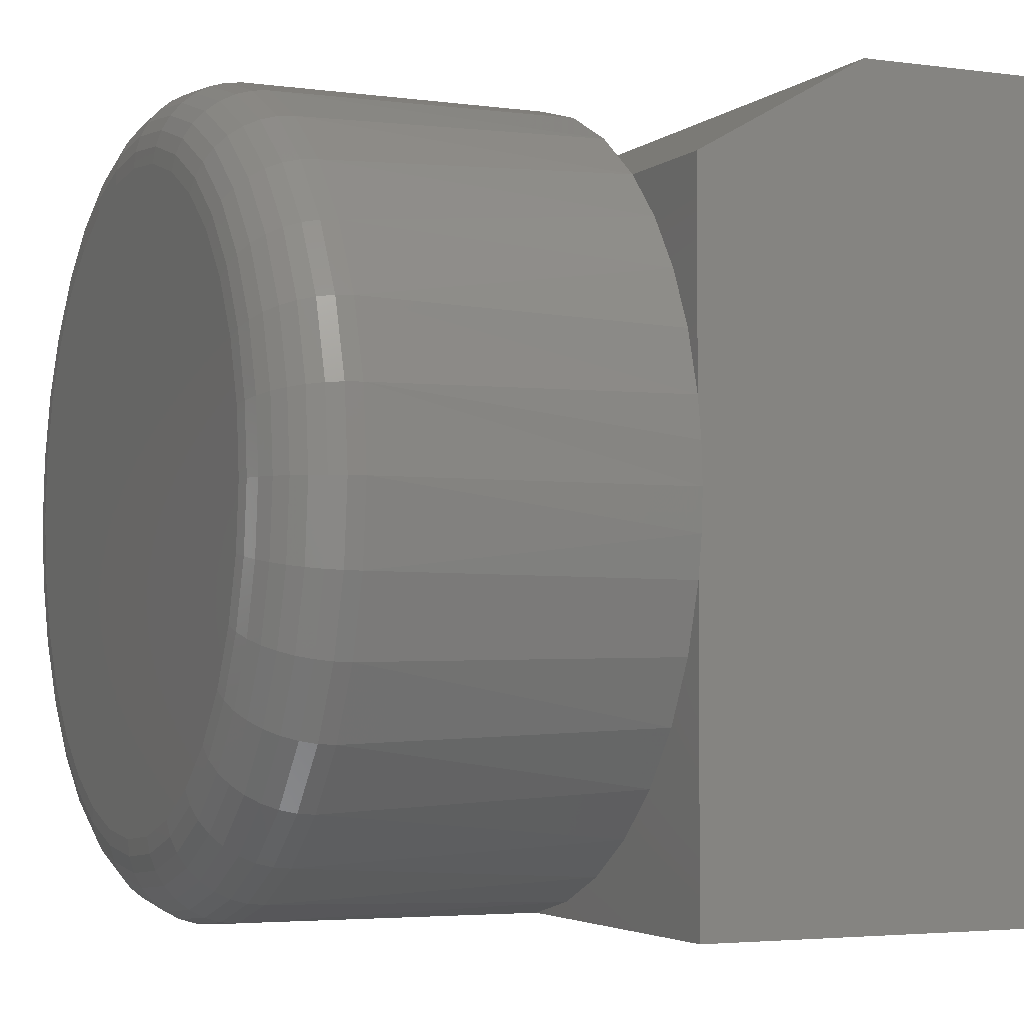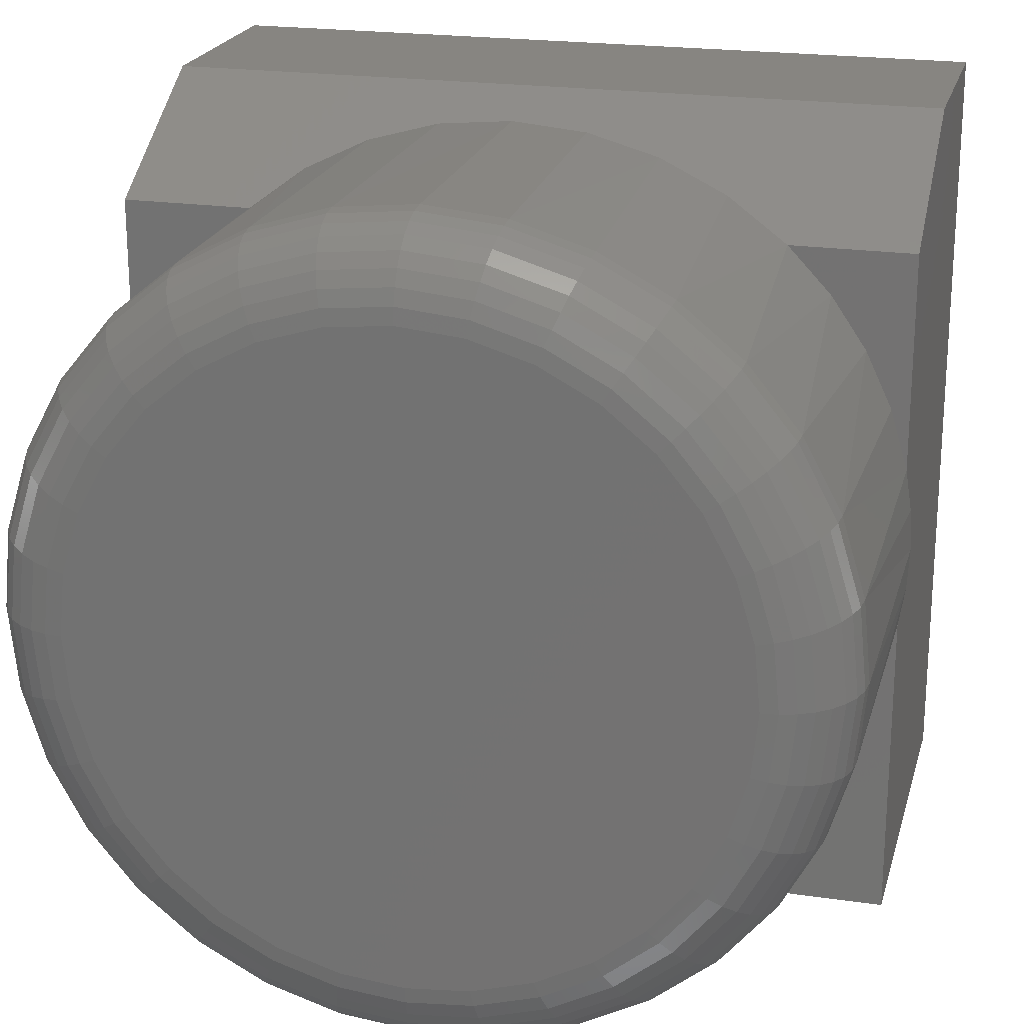
<metadata>
{"format":"stl","ext":"stl","renderer":"f3d","projection":"perspective","resolution":1024,"background":"white","views":[{"elev":-3.5,"azim":65.5,"up":"+Y"},{"elev":21.6,"azim":14.4,"up":"+Y"}]}
</metadata>
<code>
# stl→obj: 338 verts, 672 faces
v 0.3203 0.67 0.75
v 0.4376 0.67 0.75
v 0.3789 0.6758 0.75
v 0.4941 0.6529 0.75
v 0.2638 0.6529 0.75
v 0.5461 0.6251 0.75
v 0.2118 0.6251 0.75
v 0.5917 0.5877 0.75
v 0.1662 0.5877 0.75
v 0.6291 0.5421 0.75
v 0.1288 0.5421 0.75
v 0.6569 0.4901 0.75
v 0.101 0.4901 0.75
v 0.674 0.4337 0.75
v 0.08391 0.4337 0.75
v 0.6798 0.375 0.75
v 0.07812 0.375 0.75
v 0.674 0.3163 0.75
v 0.08391 0.3163 0.75
v 0.6569 0.2599 0.75
v 0.101 0.2599 0.75
v 0.6291 0.2079 0.75
v 0.1288 0.2079 0.75
v 0.5917 0.1623 0.75
v 0.1662 0.1623 0.75
v 0.5461 0.1249 0.75
v 0.2118 0.1249 0.75
v 0.4941 0.09708 0.75
v 0.2638 0.09708 0.75
v 0.4376 0.07996 0.75
v 0.3203 0.07996 0.75
v 0.3789 0.07418 0.75
v 0.729 0.23 0.6719
v 0.694 0.1645 0.6719
v 0.7013 0.1758 0.375
v 0.6618 0.1228 0.375
v 0.6469 0.107 0.6719
v 0.6137 0.07753 0.375
v 0.5895 0.05992 0.6719
v 0.5585 0.04128 0.375
v 0.524 0.0249 0.6719
v 0.4978 0.01517 0.375
v 0.4529 0.003334 0.6719
v 0.4335 0 0.375
v 0.305 0.003334 0.6719
v 0.2339 0.0249 0.6719
v 0.2588 0.01562 0.375
v 0.1969 0.04263 0.375
v 0.1684 0.05992 0.6719
v 0.1409 0.08018 0.375
v 0.111 0.107 0.6719
v 0.09235 0.1271 0.375
v 0.06386 0.1645 0.6719
v 0.05293 0.1818 0.375
v 0.02885 0.23 0.6719
v 0.02384 0.2427 0.375
v 0.007281 0.3011 0.6719
v 0.7579 0.375 0.375
v 0.7579 0.375 0.6719
v 0.7559 0.3363 0.375
v 0.7506 0.3011 0.6719
v 0.75 0.2981 0.375
v 0.731 0.2348 0.375
v 0.3789 -0.003947 0.375
v 0.3789 -0.003947 0.6719
v 0.3244 0 0.375
v 0 0.375 0.6719
v 0 0.375 0.375
v 0.006007 0.3078 0.375
v 0.007281 0.4489 0.6719
v 0.02885 0.52 0.6719
v 0.02101 0.4994 0.375
v 0.04672 0.5573 0.375
v 0.06386 0.5855 0.6719
v 0.0817 0.61 0.375
v 0.111 0.643 0.6719
v 0.1806 0.6979 0.375
v 0.1684 0.6901 0.6719
v 0.2339 0.7251 0.6719
v 0.2429 0.7287 0.375
v 0.305 0.7467 0.6719
v 0.3098 0.7476 0.375
v 0.4529 0.7467 0.6719
v 0.524 0.7251 0.6719
v 0.515 0.7287 0.375
v 0.5773 0.6979 0.375
v 0.5895 0.6901 0.6719
v 0.6469 0.643 0.6719
v 0.694 0.5855 0.6719
v 0.674 0.6128 0.375
v 0.7077 0.5634 0.375
v 0.729 0.52 0.6719
v 0.125 0.6562 0.375
v 0.6329 0.6562 0.375
v 0.005289 0.4381 0.375
v 0.3789 0.7539 0.375
v 0.3789 0.7539 0.6719
v 0.4481 0.7476 0.375
v 0.7506 0.4489 0.6719
v 0.75 0.4519 0.375
v 0.7333 0.5094 0.375
v 0.7559 0.4137 0.375
v 0.06288 0.375 0.7485
v 0.06896 0.4367 0.7485
v 0.04823 0.375 0.7441
v 0.05458 0.4395 0.7441
v 0.03472 0.375 0.7368
v 0.04134 0.4422 0.7368
v 0.02288 0.375 0.7271
v 0.02972 0.4445 0.7271
v 0.01317 0.375 0.7153
v 0.02019 0.4464 0.7153
v 0.005947 0.375 0.7018
v 0.01311 0.4478 0.7018
v 0.001501 0.375 0.6871
v 0.008754 0.4486 0.6871
v 0.6889 0.4367 0.7485
v 0.695 0.375 0.7485
v 0.7033 0.4395 0.7441
v 0.7097 0.375 0.7441
v 0.7166 0.4422 0.7368
v 0.7232 0.375 0.7368
v 0.7282 0.4445 0.7271
v 0.735 0.375 0.7271
v 0.7377 0.4464 0.7153
v 0.7447 0.375 0.7153
v 0.7448 0.4478 0.7018
v 0.7519 0.375 0.7018
v 0.7491 0.4486 0.6871
v 0.7564 0.375 0.6871
v 0.671 0.496 0.7485
v 0.6845 0.5016 0.7441
v 0.697 0.5067 0.7368
v 0.7079 0.5113 0.7271
v 0.7169 0.515 0.7153
v 0.7236 0.5177 0.7018
v 0.7277 0.5194 0.6871
v 0.6417 0.5506 0.7485
v 0.6539 0.5587 0.7441
v 0.6652 0.5662 0.7368
v 0.675 0.5728 0.7271
v 0.6831 0.5782 0.7153
v 0.6891 0.5822 0.7018
v 0.6928 0.5847 0.6871
v 0.6024 0.5985 0.7485
v 0.6128 0.6089 0.7441
v 0.6224 0.6184 0.7368
v 0.6307 0.6268 0.7271
v 0.6376 0.6336 0.7153
v 0.6427 0.6388 0.7018
v 0.6458 0.6419 0.6871
v 0.5545 0.6378 0.7485
v 0.5627 0.65 0.7441
v 0.5702 0.6612 0.7368
v 0.5768 0.6711 0.7271
v 0.5822 0.6791 0.7153
v 0.5862 0.6851 0.7018
v 0.5886 0.6888 0.6871
v 0.4999 0.667 0.7485
v 0.5055 0.6805 0.7441
v 0.5107 0.693 0.7368
v 0.5152 0.704 0.7271
v 0.5189 0.7129 0.7153
v 0.5217 0.7196 0.7018
v 0.5234 0.7237 0.6871
v 0.4406 0.685 0.7485
v 0.4435 0.6994 0.7441
v 0.4461 0.7126 0.7368
v 0.4484 0.7242 0.7271
v 0.4503 0.7338 0.7153
v 0.4517 0.7408 0.7018
v 0.4526 0.7452 0.6871
v 0.3789 0.6911 0.7485
v 0.3789 0.7057 0.7441
v 0.3789 0.7192 0.7368
v 0.3789 0.7311 0.7271
v 0.3789 0.7408 0.7153
v 0.3789 0.748 0.7018
v 0.3789 0.7524 0.6871
v 0.3173 0.685 0.7485
v 0.3144 0.6994 0.7441
v 0.3118 0.7126 0.7368
v 0.3095 0.7242 0.7271
v 0.3076 0.7338 0.7153
v 0.3062 0.7408 0.7018
v 0.3053 0.7452 0.6871
v 0.258 0.667 0.7485
v 0.2524 0.6805 0.7441
v 0.2472 0.693 0.7368
v 0.2427 0.704 0.7271
v 0.239 0.7129 0.7153
v 0.2362 0.7196 0.7018
v 0.2345 0.7237 0.6871
v 0.2034 0.6378 0.7485
v 0.1952 0.65 0.7441
v 0.1877 0.6612 0.7368
v 0.1811 0.6711 0.7271
v 0.1757 0.6791 0.7153
v 0.1717 0.6851 0.7018
v 0.1692 0.6888 0.6871
v 0.1555 0.5985 0.7485
v 0.1451 0.6089 0.7441
v 0.1355 0.6184 0.7368
v 0.1272 0.6268 0.7271
v 0.1203 0.6336 0.7153
v 0.1152 0.6388 0.7018
v 0.1121 0.6419 0.6871
v 0.1161 0.5506 0.7485
v 0.104 0.5587 0.7441
v 0.09273 0.5662 0.7368
v 0.08289 0.5728 0.7271
v 0.07481 0.5782 0.7153
v 0.06881 0.5822 0.7018
v 0.06511 0.5847 0.6871
v 0.08694 0.496 0.7485
v 0.0734 0.5016 0.7441
v 0.06092 0.5067 0.7368
v 0.04999 0.5113 0.7271
v 0.04101 0.515 0.7153
v 0.03434 0.5177 0.7018
v 0.03023 0.5194 0.6871
v 0.6889 0.3133 0.7485
v 0.7033 0.3105 0.7441
v 0.7166 0.3078 0.7368
v 0.7282 0.3055 0.7271
v 0.7377 0.3036 0.7153
v 0.7448 0.3022 0.7018
v 0.7491 0.3014 0.6871
v 0.06896 0.3133 0.7485
v 0.05458 0.3105 0.7441
v 0.04134 0.3078 0.7368
v 0.02972 0.3055 0.7271
v 0.02019 0.3036 0.7153
v 0.01311 0.3022 0.7018
v 0.008754 0.3014 0.6871
v 0.08694 0.254 0.7485
v 0.0734 0.2484 0.7441
v 0.06092 0.2433 0.7368
v 0.04999 0.2387 0.7271
v 0.04101 0.235 0.7153
v 0.03434 0.2323 0.7018
v 0.03023 0.2306 0.6871
v 0.1161 0.1994 0.7485
v 0.104 0.1913 0.7441
v 0.09273 0.1838 0.7368
v 0.08289 0.1772 0.7271
v 0.07481 0.1718 0.7153
v 0.06881 0.1678 0.7018
v 0.06511 0.1653 0.6871
v 0.1555 0.1515 0.7485
v 0.1451 0.1411 0.7441
v 0.1355 0.1316 0.7368
v 0.1272 0.1232 0.7271
v 0.1203 0.1164 0.7153
v 0.1152 0.1112 0.7018
v 0.1121 0.1081 0.6871
v 0.2034 0.1122 0.7485
v 0.1952 0.1 0.7441
v 0.1877 0.08879 0.7368
v 0.1811 0.07894 0.7271
v 0.1757 0.07086 0.7153
v 0.1717 0.06486 0.7018
v 0.1692 0.06116 0.6871
v 0.258 0.083 0.7485
v 0.2524 0.06946 0.7441
v 0.2472 0.05698 0.7368
v 0.2427 0.04604 0.7271
v 0.239 0.03706 0.7153
v 0.2362 0.03039 0.7018
v 0.2345 0.02629 0.6871
v 0.3173 0.06501 0.7485
v 0.3144 0.05064 0.7441
v 0.3118 0.03739 0.7368
v 0.3095 0.02578 0.7271
v 0.3076 0.01625 0.7153
v 0.3062 0.009167 0.7018
v 0.3053 0.004806 0.6871
v 0.3789 0.05894 0.7485
v 0.3789 0.04428 0.7441
v 0.3789 0.03077 0.7368
v 0.3789 0.01893 0.7271
v 0.3789 0.009219 0.7153
v 0.3789 0.002 0.7018
v 0.3789 -0.002446 0.6871
v 0.4406 0.06501 0.7485
v 0.4435 0.05064 0.7441
v 0.4461 0.03739 0.7368
v 0.4484 0.02578 0.7271
v 0.4503 0.01625 0.7153
v 0.4517 0.009167 0.7018
v 0.4526 0.004806 0.6871
v 0.4999 0.083 0.7485
v 0.5055 0.06946 0.7441
v 0.5107 0.05698 0.7368
v 0.5152 0.04604 0.7271
v 0.5189 0.03706 0.7153
v 0.5217 0.03039 0.7018
v 0.5234 0.02629 0.6871
v 0.5545 0.1122 0.7485
v 0.5627 0.1 0.7441
v 0.5702 0.08879 0.7368
v 0.5768 0.07894 0.7271
v 0.5822 0.07086 0.7153
v 0.5862 0.06486 0.7018
v 0.5886 0.06116 0.6871
v 0.6024 0.1515 0.7485
v 0.6128 0.1411 0.7441
v 0.6224 0.1316 0.7368
v 0.6307 0.1232 0.7271
v 0.6376 0.1164 0.7153
v 0.6427 0.1112 0.7018
v 0.6458 0.1081 0.6871
v 0.6417 0.1994 0.7485
v 0.6539 0.1913 0.7441
v 0.6652 0.1838 0.7368
v 0.675 0.1772 0.7271
v 0.6831 0.1718 0.7153
v 0.6891 0.1678 0.7018
v 0.6928 0.1653 0.6871
v 0.671 0.254 0.7485
v 0.6845 0.2484 0.7441
v 0.697 0.2433 0.7368
v 0.7079 0.2387 0.7271
v 0.7169 0.235 0.7153
v 0.7236 0.2323 0.7018
v 0.7277 0.2306 0.6871
v 0.3789 0 0.375
v 0.3789 0.6562 0.375
v 0 0.75 0
v 0 0 0
v 0 0 0.375
v 0 0.6562 0.375
v 0 0.75 0.2109
v 0.75 0 0.375
v 0.75 0.6562 0.375
v 0.75 0.75 0.2109
v 0.75 0 0
v 0.75 0.75 0
f 1 2 3
f 2 1 4
f 4 1 5
f 4 5 6
f 6 5 7
f 6 7 8
f 8 7 9
f 8 9 10
f 10 9 11
f 10 11 12
f 12 11 13
f 12 13 14
f 14 13 15
f 14 15 16
f 16 15 17
f 16 17 18
f 18 17 19
f 18 19 20
f 20 19 21
f 20 21 22
f 22 21 23
f 22 23 24
f 24 23 25
f 24 25 26
f 26 25 27
f 26 27 28
f 28 27 29
f 28 29 30
f 30 29 31
f 30 31 32
f 33 34 35
f 36 35 34
f 34 37 36
f 38 36 37
f 37 39 38
f 40 38 39
f 39 41 40
f 40 41 42
f 42 41 43
f 44 42 43
f 45 46 47
f 48 47 46
f 46 49 48
f 50 48 49
f 49 51 50
f 50 51 52
f 52 51 53
f 52 53 54
f 54 53 55
f 54 55 56
f 56 55 57
f 58 59 60
f 60 59 61
f 60 61 62
f 62 61 63
f 63 61 33
f 63 33 35
f 44 43 64
f 64 43 65
f 64 65 66
f 66 65 45
f 66 45 47
f 67 68 57
f 57 68 69
f 57 69 56
f 70 71 72
f 73 72 71
f 71 74 73
f 73 74 75
f 75 74 76
f 77 78 79
f 77 79 80
f 80 79 81
f 80 81 82
f 83 84 85
f 86 85 84
f 84 87 86
f 88 89 90
f 90 89 91
f 91 89 92
f 93 75 76
f 93 76 78
f 93 78 77
f 94 86 87
f 94 87 88
f 94 88 90
f 68 67 95
f 95 67 70
f 95 70 72
f 82 81 96
f 96 81 97
f 96 97 98
f 98 97 83
f 98 83 85
f 99 100 92
f 92 100 101
f 92 101 91
f 59 58 99
f 99 58 102
f 99 102 100
f 17 15 103
f 103 15 104
f 103 104 105
f 105 104 106
f 105 106 107
f 107 106 108
f 107 108 109
f 109 108 110
f 109 110 111
f 111 110 112
f 111 112 113
f 113 112 114
f 113 114 115
f 115 114 116
f 115 116 67
f 67 116 70
f 14 16 117
f 117 16 118
f 117 118 119
f 119 118 120
f 119 120 121
f 121 120 122
f 121 122 123
f 123 122 124
f 123 124 125
f 125 124 126
f 125 126 127
f 127 126 128
f 127 128 129
f 129 128 130
f 129 130 99
f 99 130 59
f 12 14 131
f 131 14 117
f 131 117 132
f 132 117 119
f 132 119 133
f 133 119 121
f 133 121 134
f 134 121 123
f 134 123 135
f 135 123 125
f 135 125 136
f 136 125 127
f 136 127 137
f 137 127 129
f 137 129 92
f 92 129 99
f 10 12 138
f 138 12 131
f 138 131 139
f 139 131 132
f 139 132 140
f 140 132 133
f 140 133 141
f 141 133 134
f 141 134 142
f 142 134 135
f 142 135 143
f 143 135 136
f 143 136 144
f 144 136 137
f 144 137 89
f 89 137 92
f 8 10 145
f 145 10 138
f 145 138 146
f 146 138 139
f 146 139 147
f 147 139 140
f 147 140 148
f 148 140 141
f 148 141 149
f 149 141 142
f 149 142 150
f 150 142 143
f 150 143 151
f 151 143 144
f 151 144 88
f 88 144 89
f 6 8 152
f 152 8 145
f 152 145 153
f 153 145 146
f 153 146 154
f 154 146 147
f 154 147 155
f 155 147 148
f 155 148 156
f 156 148 149
f 156 149 157
f 157 149 150
f 157 150 158
f 158 150 151
f 158 151 87
f 87 151 88
f 4 6 159
f 159 6 152
f 159 152 160
f 160 152 153
f 160 153 161
f 161 153 154
f 161 154 162
f 162 154 155
f 162 155 163
f 163 155 156
f 163 156 164
f 164 156 157
f 164 157 165
f 165 157 158
f 165 158 84
f 84 158 87
f 2 4 166
f 166 4 159
f 166 159 167
f 167 159 160
f 167 160 168
f 168 160 161
f 168 161 169
f 169 161 162
f 169 162 170
f 170 162 163
f 170 163 171
f 171 163 164
f 171 164 172
f 172 164 165
f 172 165 83
f 83 165 84
f 3 2 173
f 173 2 166
f 173 166 174
f 174 166 167
f 174 167 175
f 175 167 168
f 175 168 176
f 176 168 169
f 176 169 177
f 177 169 170
f 177 170 178
f 178 170 171
f 178 171 179
f 179 171 172
f 179 172 97
f 97 172 83
f 1 3 180
f 180 3 173
f 180 173 181
f 181 173 174
f 181 174 182
f 182 174 175
f 182 175 183
f 183 175 176
f 183 176 184
f 184 176 177
f 184 177 185
f 185 177 178
f 185 178 186
f 186 178 179
f 186 179 81
f 81 179 97
f 5 1 187
f 187 1 180
f 187 180 188
f 188 180 181
f 188 181 189
f 189 181 182
f 189 182 190
f 190 182 183
f 190 183 191
f 191 183 184
f 191 184 192
f 192 184 185
f 192 185 193
f 193 185 186
f 193 186 79
f 79 186 81
f 7 5 194
f 194 5 187
f 194 187 195
f 195 187 188
f 195 188 196
f 196 188 189
f 196 189 197
f 197 189 190
f 197 190 198
f 198 190 191
f 198 191 199
f 199 191 192
f 199 192 200
f 200 192 193
f 200 193 78
f 78 193 79
f 9 7 201
f 201 7 194
f 201 194 202
f 202 194 195
f 202 195 203
f 203 195 196
f 203 196 204
f 204 196 197
f 204 197 205
f 205 197 198
f 205 198 206
f 206 198 199
f 206 199 207
f 207 199 200
f 207 200 76
f 76 200 78
f 11 9 208
f 208 9 201
f 208 201 209
f 209 201 202
f 209 202 210
f 210 202 203
f 210 203 211
f 211 203 204
f 211 204 212
f 212 204 205
f 212 205 213
f 213 205 206
f 213 206 214
f 214 206 207
f 214 207 74
f 74 207 76
f 13 11 215
f 215 11 208
f 215 208 216
f 216 208 209
f 216 209 217
f 217 209 210
f 217 210 218
f 218 210 211
f 218 211 219
f 219 211 212
f 219 212 220
f 220 212 213
f 220 213 221
f 221 213 214
f 221 214 71
f 71 214 74
f 15 13 104
f 104 13 215
f 104 215 106
f 106 215 216
f 106 216 108
f 108 216 217
f 108 217 110
f 110 217 218
f 110 218 112
f 112 218 219
f 112 219 114
f 114 219 220
f 114 220 116
f 116 220 221
f 116 221 70
f 70 221 71
f 16 18 118
f 118 18 222
f 118 222 120
f 120 222 223
f 120 223 122
f 122 223 224
f 122 224 124
f 124 224 225
f 124 225 126
f 126 225 226
f 126 226 128
f 128 226 227
f 128 227 130
f 130 227 228
f 130 228 59
f 59 228 61
f 19 17 229
f 229 17 103
f 229 103 230
f 230 103 105
f 230 105 231
f 231 105 107
f 231 107 232
f 232 107 109
f 232 109 233
f 233 109 111
f 233 111 234
f 234 111 113
f 234 113 235
f 235 113 115
f 235 115 57
f 57 115 67
f 21 19 236
f 236 19 229
f 236 229 237
f 237 229 230
f 237 230 238
f 238 230 231
f 238 231 239
f 239 231 232
f 239 232 240
f 240 232 233
f 240 233 241
f 241 233 234
f 241 234 242
f 242 234 235
f 242 235 55
f 55 235 57
f 23 21 243
f 243 21 236
f 243 236 244
f 244 236 237
f 244 237 245
f 245 237 238
f 245 238 246
f 246 238 239
f 246 239 247
f 247 239 240
f 247 240 248
f 248 240 241
f 248 241 249
f 249 241 242
f 249 242 53
f 53 242 55
f 25 23 250
f 250 23 243
f 250 243 251
f 251 243 244
f 251 244 252
f 252 244 245
f 252 245 253
f 253 245 246
f 253 246 254
f 254 246 247
f 254 247 255
f 255 247 248
f 255 248 256
f 256 248 249
f 256 249 51
f 51 249 53
f 27 25 257
f 257 25 250
f 257 250 258
f 258 250 251
f 258 251 259
f 259 251 252
f 259 252 260
f 260 252 253
f 260 253 261
f 261 253 254
f 261 254 262
f 262 254 255
f 262 255 263
f 263 255 256
f 263 256 49
f 49 256 51
f 29 27 264
f 264 27 257
f 264 257 265
f 265 257 258
f 265 258 266
f 266 258 259
f 266 259 267
f 267 259 260
f 267 260 268
f 268 260 261
f 268 261 269
f 269 261 262
f 269 262 270
f 270 262 263
f 270 263 46
f 46 263 49
f 31 29 271
f 271 29 264
f 271 264 272
f 272 264 265
f 272 265 273
f 273 265 266
f 273 266 274
f 274 266 267
f 274 267 275
f 275 267 268
f 275 268 276
f 276 268 269
f 276 269 277
f 277 269 270
f 277 270 45
f 45 270 46
f 32 31 278
f 278 31 271
f 278 271 279
f 279 271 272
f 279 272 280
f 280 272 273
f 280 273 281
f 281 273 274
f 281 274 282
f 282 274 275
f 282 275 283
f 283 275 276
f 283 276 284
f 284 276 277
f 284 277 65
f 65 277 45
f 30 32 285
f 285 32 278
f 285 278 286
f 286 278 279
f 286 279 287
f 287 279 280
f 287 280 288
f 288 280 281
f 288 281 289
f 289 281 282
f 289 282 290
f 290 282 283
f 290 283 291
f 291 283 284
f 291 284 43
f 43 284 65
f 28 30 292
f 292 30 285
f 292 285 293
f 293 285 286
f 293 286 294
f 294 286 287
f 294 287 295
f 295 287 288
f 295 288 296
f 296 288 289
f 296 289 297
f 297 289 290
f 297 290 298
f 298 290 291
f 298 291 41
f 41 291 43
f 26 28 299
f 299 28 292
f 299 292 300
f 300 292 293
f 300 293 301
f 301 293 294
f 301 294 302
f 302 294 295
f 302 295 303
f 303 295 296
f 303 296 304
f 304 296 297
f 304 297 305
f 305 297 298
f 305 298 39
f 39 298 41
f 24 26 306
f 306 26 299
f 306 299 307
f 307 299 300
f 307 300 308
f 308 300 301
f 308 301 309
f 309 301 302
f 309 302 310
f 310 302 303
f 310 303 311
f 311 303 304
f 311 304 312
f 312 304 305
f 312 305 37
f 37 305 39
f 22 24 313
f 313 24 306
f 313 306 314
f 314 306 307
f 314 307 315
f 315 307 308
f 315 308 316
f 316 308 309
f 316 309 317
f 317 309 310
f 317 310 318
f 318 310 311
f 318 311 319
f 319 311 312
f 319 312 34
f 34 312 37
f 20 22 320
f 320 22 313
f 320 313 321
f 321 313 314
f 321 314 322
f 322 314 315
f 322 315 323
f 323 315 316
f 323 316 324
f 324 316 317
f 324 317 325
f 325 317 318
f 325 318 326
f 326 318 319
f 326 319 33
f 33 319 34
f 18 20 222
f 222 20 320
f 222 320 223
f 223 320 321
f 223 321 224
f 224 321 322
f 224 322 225
f 225 322 323
f 225 323 226
f 226 323 324
f 226 324 227
f 227 324 325
f 227 325 228
f 228 325 326
f 228 326 61
f 61 326 33
f 327 64 66
f 64 327 44
f 100 102 58
f 100 58 60
f 100 60 62
f 328 86 94
f 96 98 82
f 82 98 85
f 82 85 80
f 80 85 86
f 80 86 77
f 77 86 328
f 77 328 93
f 329 330 331
f 329 331 68
f 329 68 332
f 329 332 333
f 334 62 63
f 334 63 35
f 334 35 36
f 334 36 38
f 334 38 40
f 334 40 42
f 334 42 44
f 335 94 90
f 335 90 91
f 335 91 101
f 335 101 100
f 332 68 95
f 332 95 72
f 332 72 73
f 332 73 75
f 332 75 93
f 331 66 47
f 331 47 48
f 331 48 50
f 331 50 52
f 331 52 54
f 331 54 56
f 331 56 69
f 331 69 68
f 333 332 93
f 333 93 328
f 333 328 94
f 333 94 335
f 333 335 336
f 337 338 336
f 337 336 335
f 337 335 100
f 337 100 62
f 337 62 334
f 330 337 334
f 330 334 44
f 330 44 327
f 330 327 66
f 330 66 331
f 336 338 333
f 333 338 329
f 330 329 337
f 337 329 338

</code>
